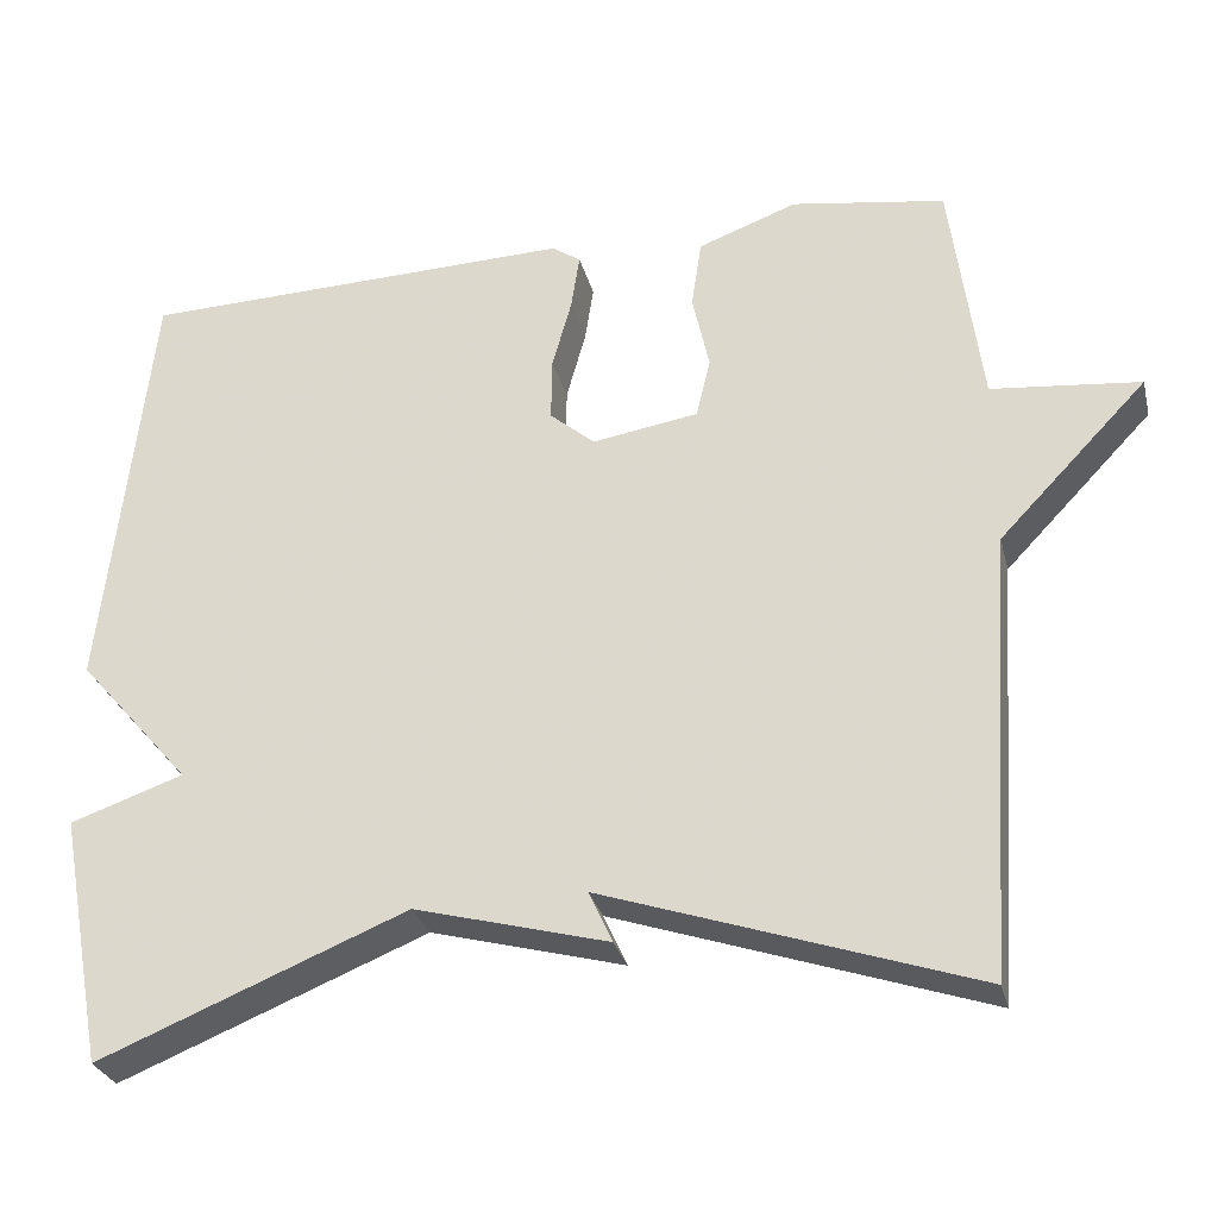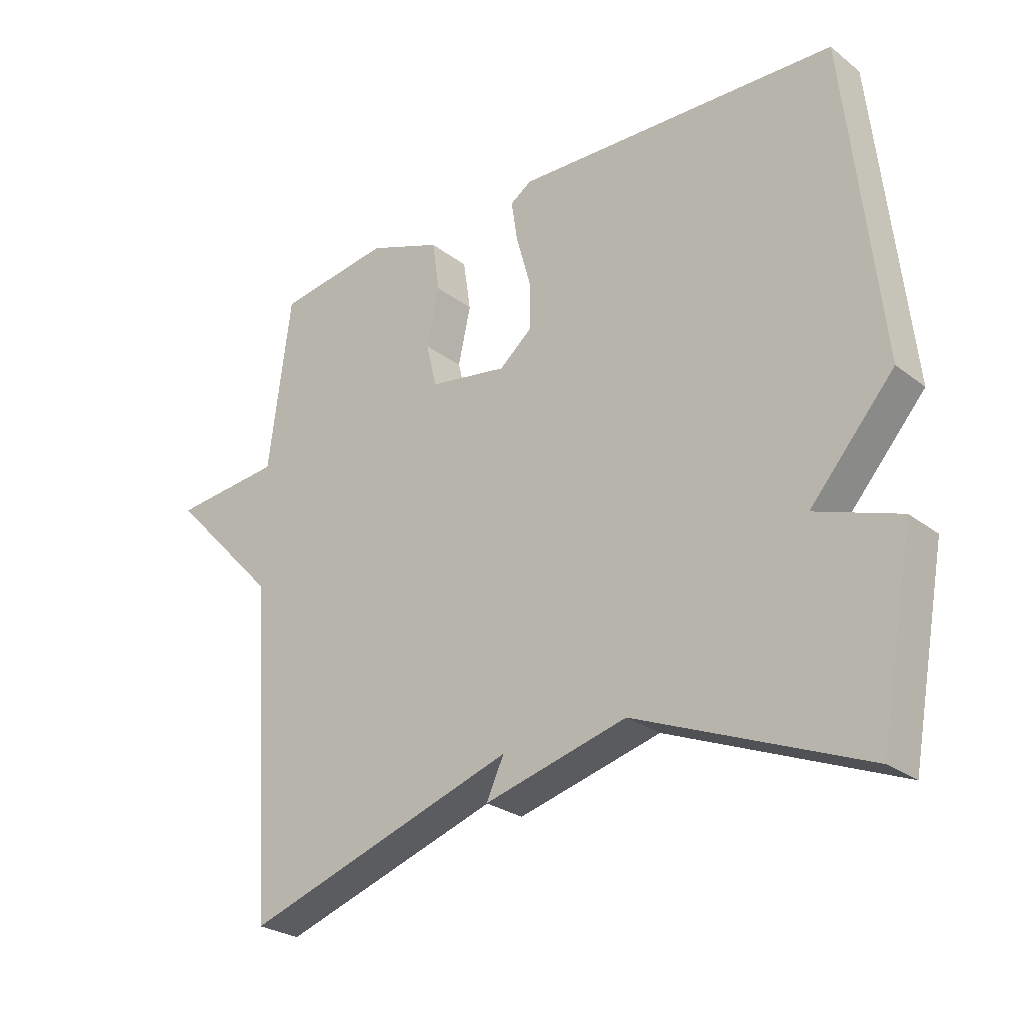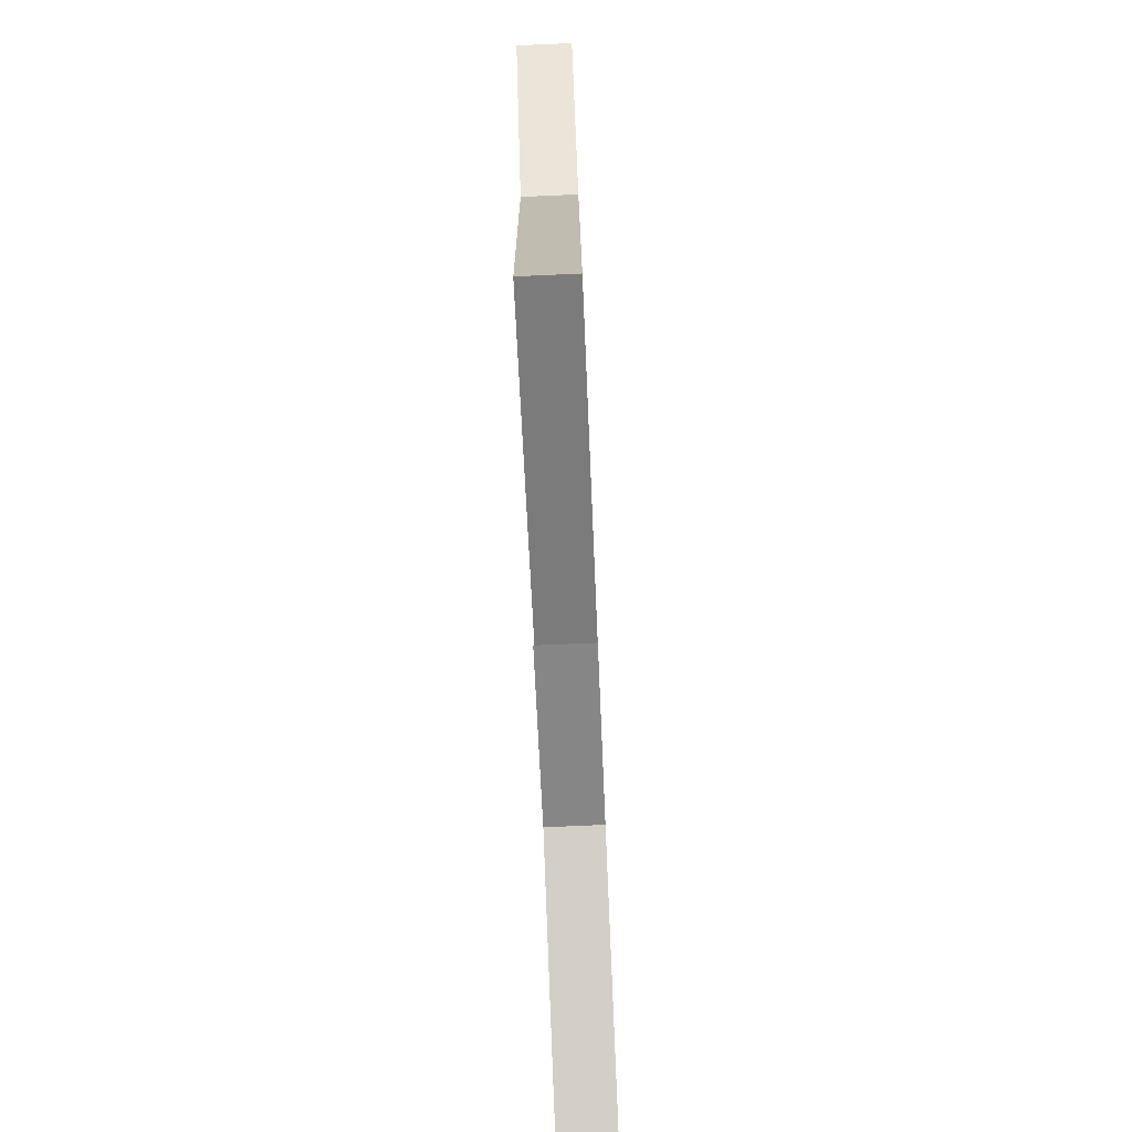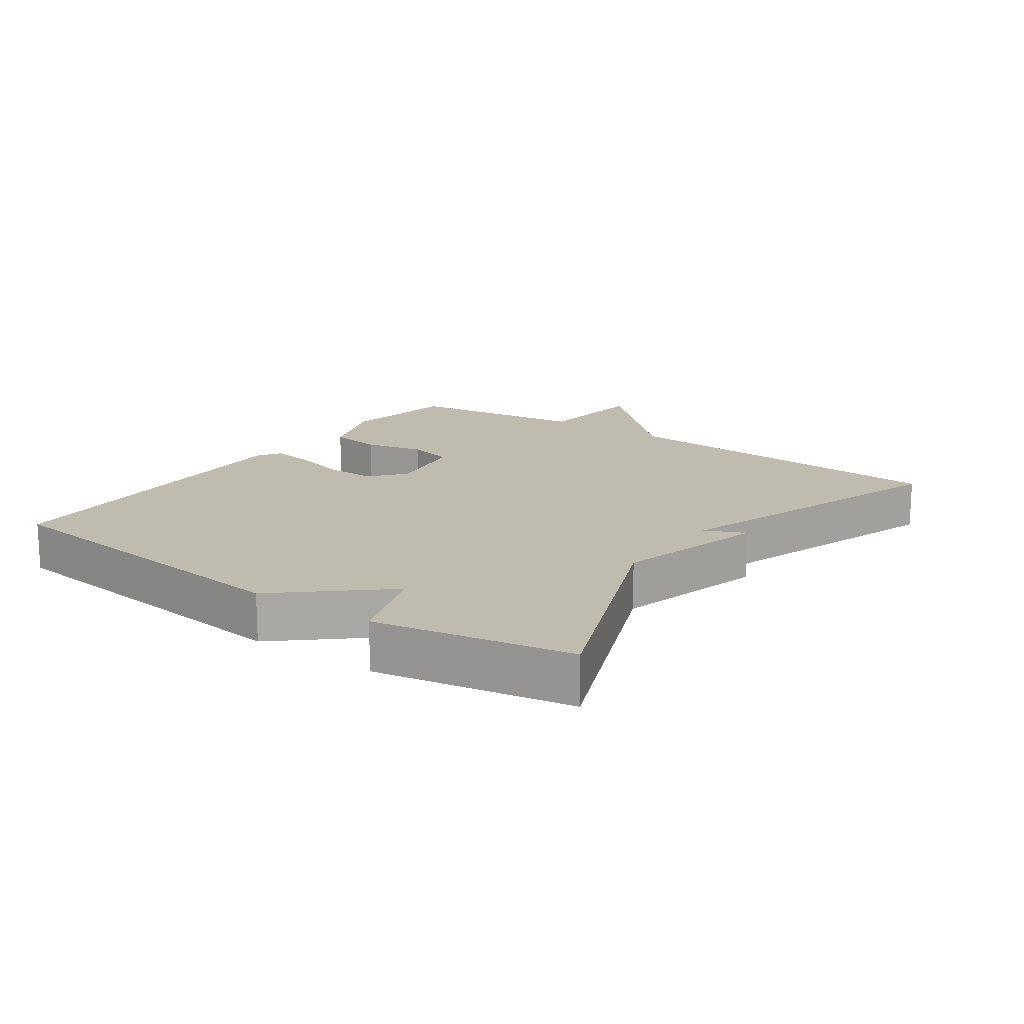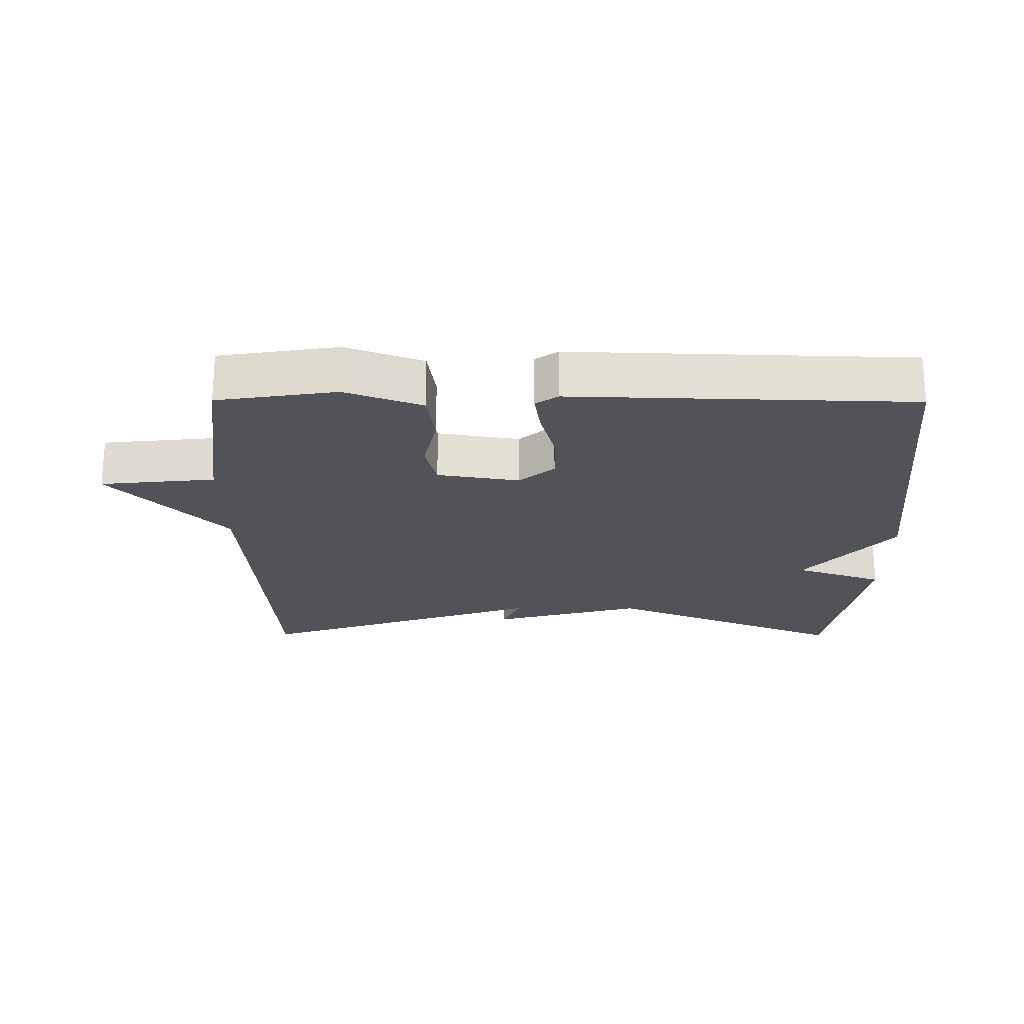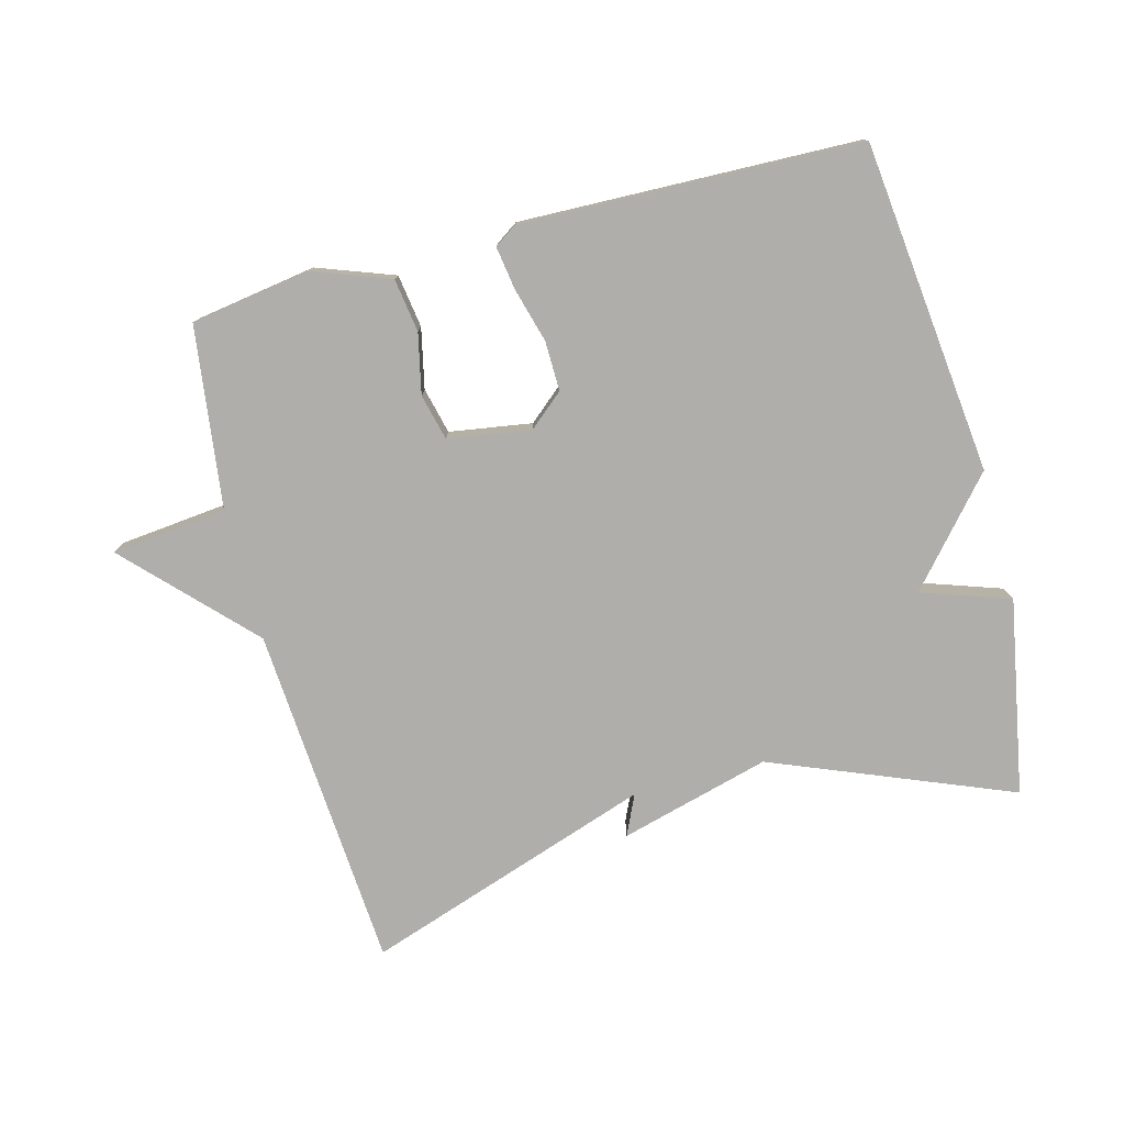
<metadata>
{"format":"obj","ext":"obj","renderer":"f3d","projection":"perspective","resolution":1024,"background":"white","views":[{"elev":-28.9,"azim":-166.2,"up":"+Z"},{"elev":-26.4,"azim":40.1,"up":"+Z"},{"elev":-76.9,"azim":-87.5,"up":"+Z"},{"elev":16.0,"azim":125.3,"up":"+Y"},{"elev":-22.7,"azim":-0.3,"up":"+Y"},{"elev":-77.9,"azim":14.9,"up":"+Y"}]}
</metadata>
<code>
v -0.5 0.07 0.5
v -0.319 0.07 0.528
v -0.202 0.07 0.485
v -0.19 0.07 0.404
v -0.21 0.07 0.313
v -0.193 0.07 0.243
v -0.068 0.07 0.223
v -0.015 0.07 0.268
v -0.016 0.07 0.343
v -0.039 0.07 0.426
v -0.049 0.07 0.492
v -0.015 0.07 0.515
v 0.5 0.07 0.5
v 0.555 0.07 -0.004
v 0.421 0.07 -0.158
v 0.555 0.07 -0.204
v 0.5 0.07 -0.5
v 0.137 0.07 -0.353
v -0.091 0.07 -0.414
v -0.063 0.07 -0.353
v -0.5 0.07 -0.5
v -0.536 0.07 0.024
v -0.711 0.07 0.206
v -0.536 0.07 0.224
v -0.5 0 0.5
v -0.319 0 0.528
v -0.202 0 0.485
v -0.19 0 0.404
v -0.21 0 0.313
v -0.193 0 0.243
v -0.068 0 0.223
v -0.015 0 0.268
v -0.016 0 0.343
v -0.039 0 0.426
v -0.049 0 0.492
v -0.015 0 0.515
v 0.5 0 0.5
v 0.555 0 -0.004
v 0.421 0 -0.158
v 0.555 0 -0.204
v 0.5 0 -0.5
v 0.137 0 -0.353
v -0.091 0 -0.414
v -0.063 0 -0.353
v -0.5 0 -0.5
v -0.536 0 0.024
v -0.711 0 0.206
v -0.536 0 0.224
f 22 23 24
f 24 1 2
f 22 24 2
f 21 22 2
f 20 21 2
f 18 19 20
f 15 16 17 18
f 13 14 15
f 12 13 15
f 11 12 15
f 10 11 15
f 9 10 15
f 8 9 15 18
f 7 8 18 20
f 2 3 4 5
f 2 5 6
f 20 2 6
f 6 7 20
f 48 47 46
f 26 25 48
f 26 48 46
f 26 46 45
f 26 45 44
f 44 43 42
f 42 41 40 39
f 39 38 37
f 39 37 36
f 39 36 35
f 39 35 34
f 39 34 33
f 42 39 33 32
f 44 42 32 31
f 29 28 27 26
f 30 29 26
f 30 26 44
f 44 31 30
f 1 25 26 2
f 2 26 27 3
f 3 27 28 4
f 4 28 29 5
f 5 29 30 6
f 6 30 31 7
f 7 31 32 8
f 8 32 33 9
f 9 33 34 10
f 10 34 35 11
f 11 35 36 12
f 12 36 37 13
f 13 37 38 14
f 14 38 39 15
f 15 39 40 16
f 16 40 41 17
f 17 41 42 18
f 18 42 43 19
f 19 43 44 20
f 20 44 45 21
f 21 45 46 22
f 22 46 47 23
f 23 47 48 24
f 24 48 25 1

</code>
